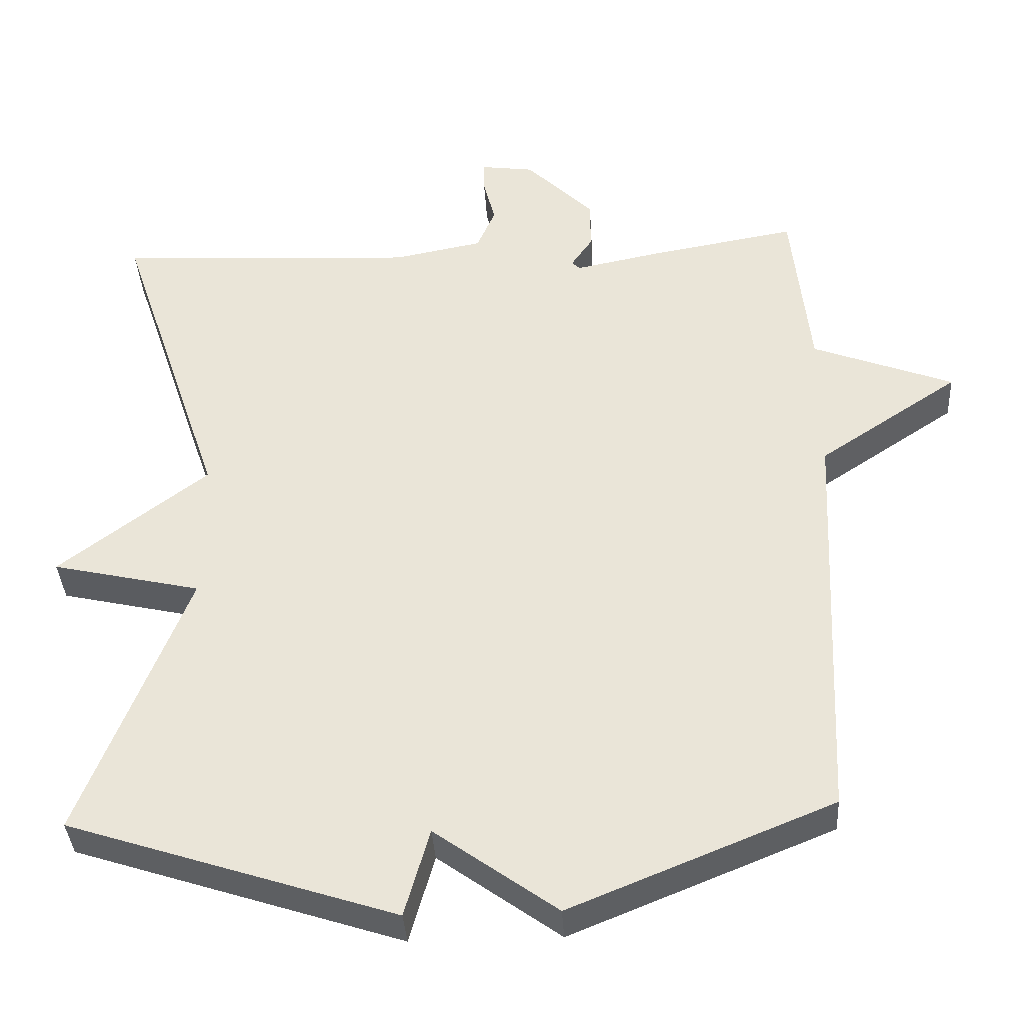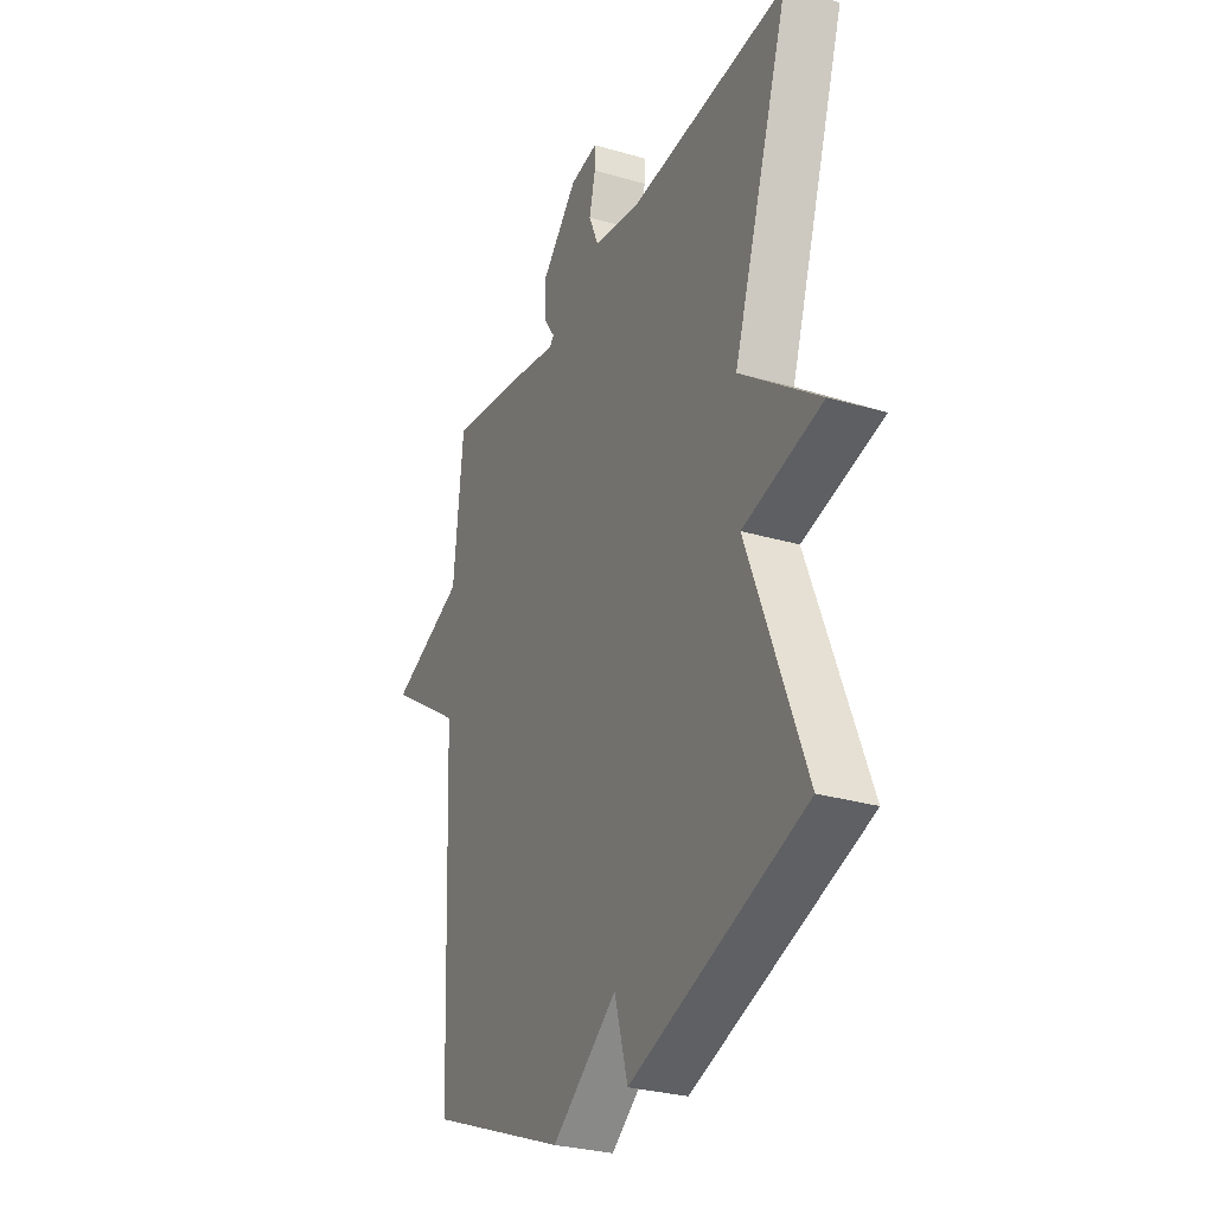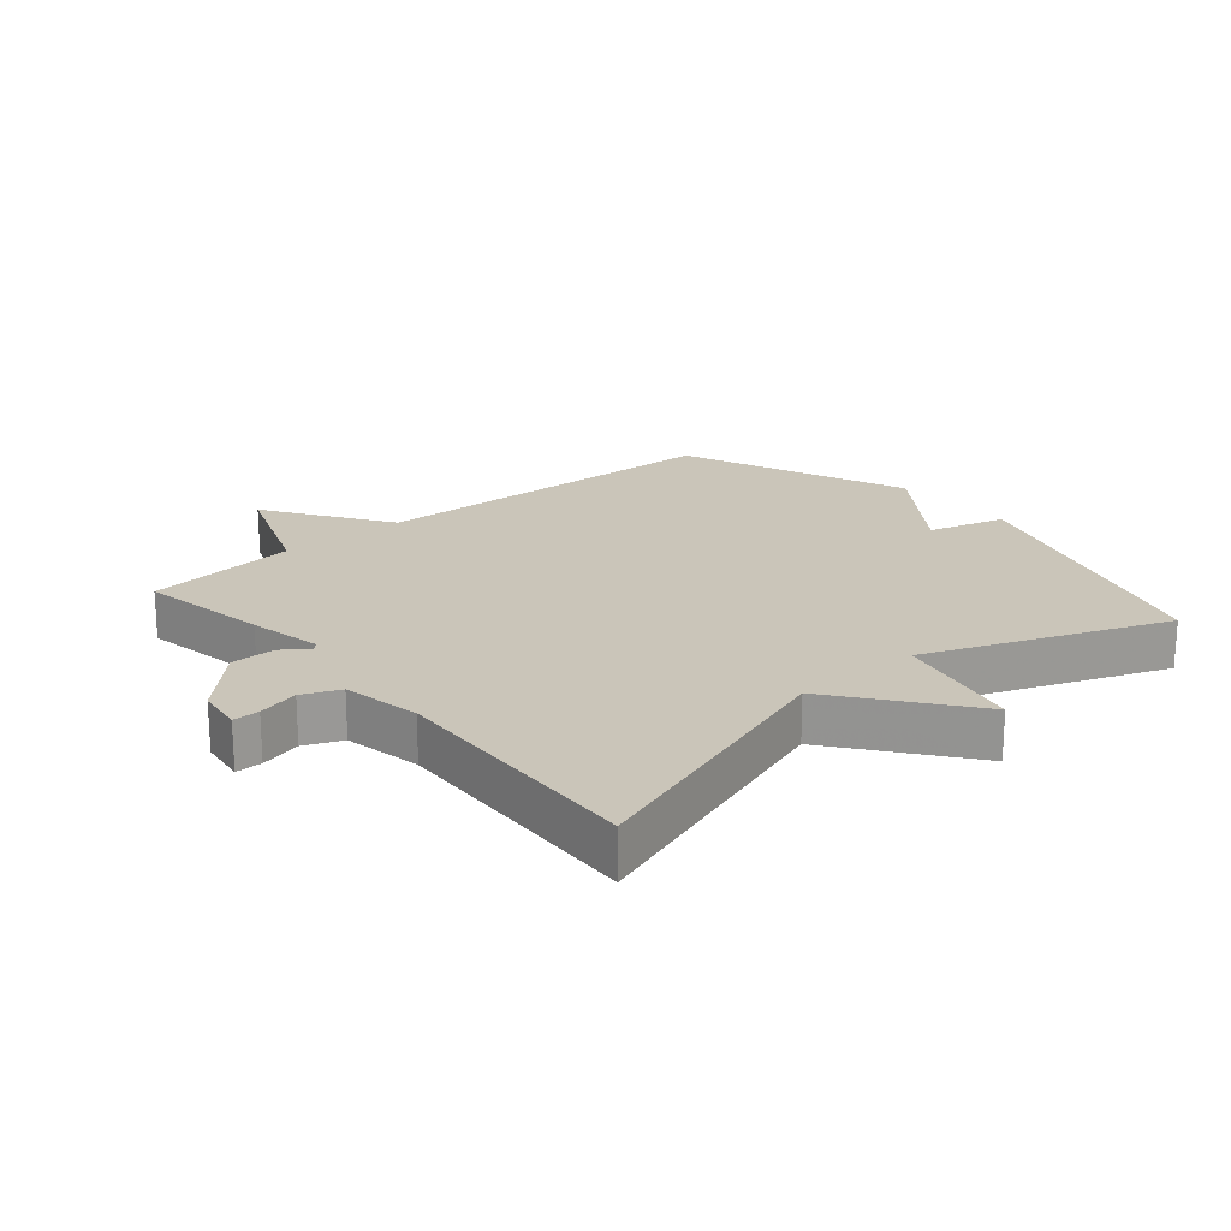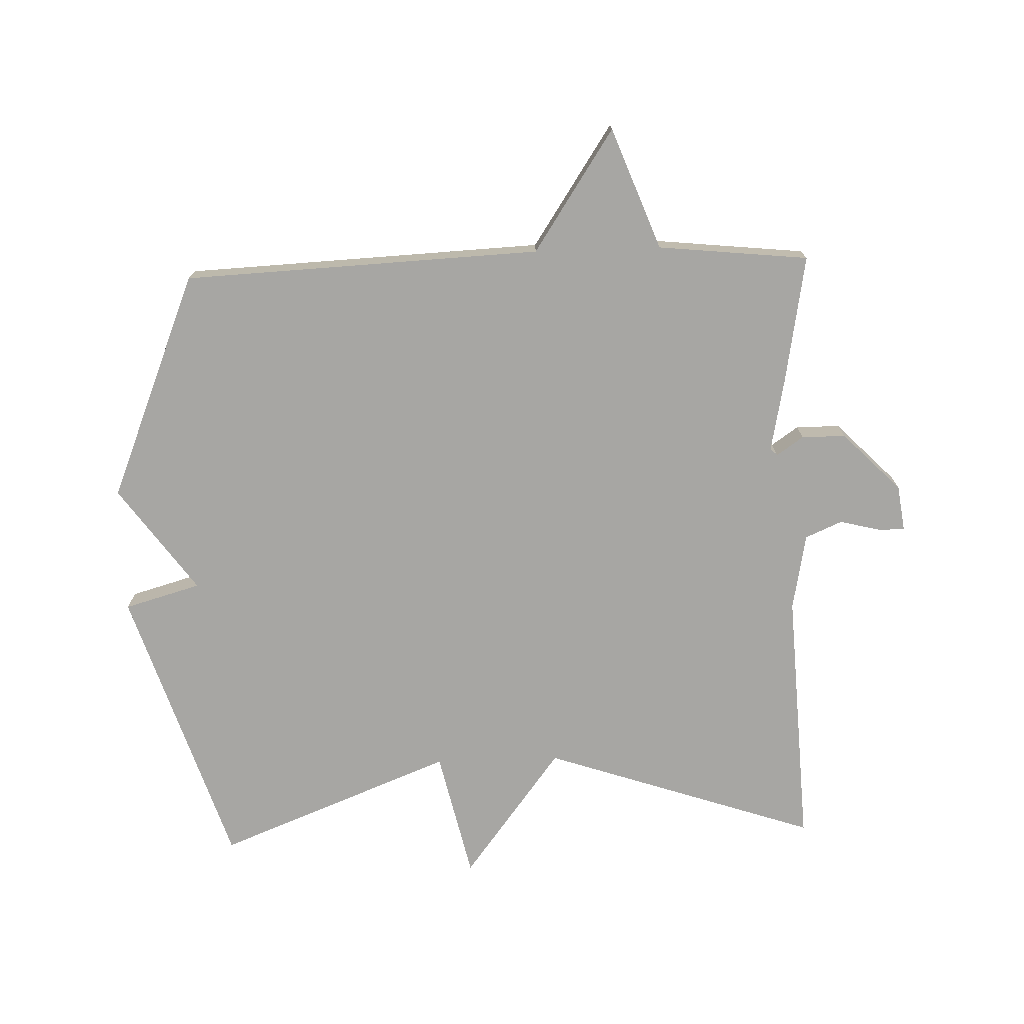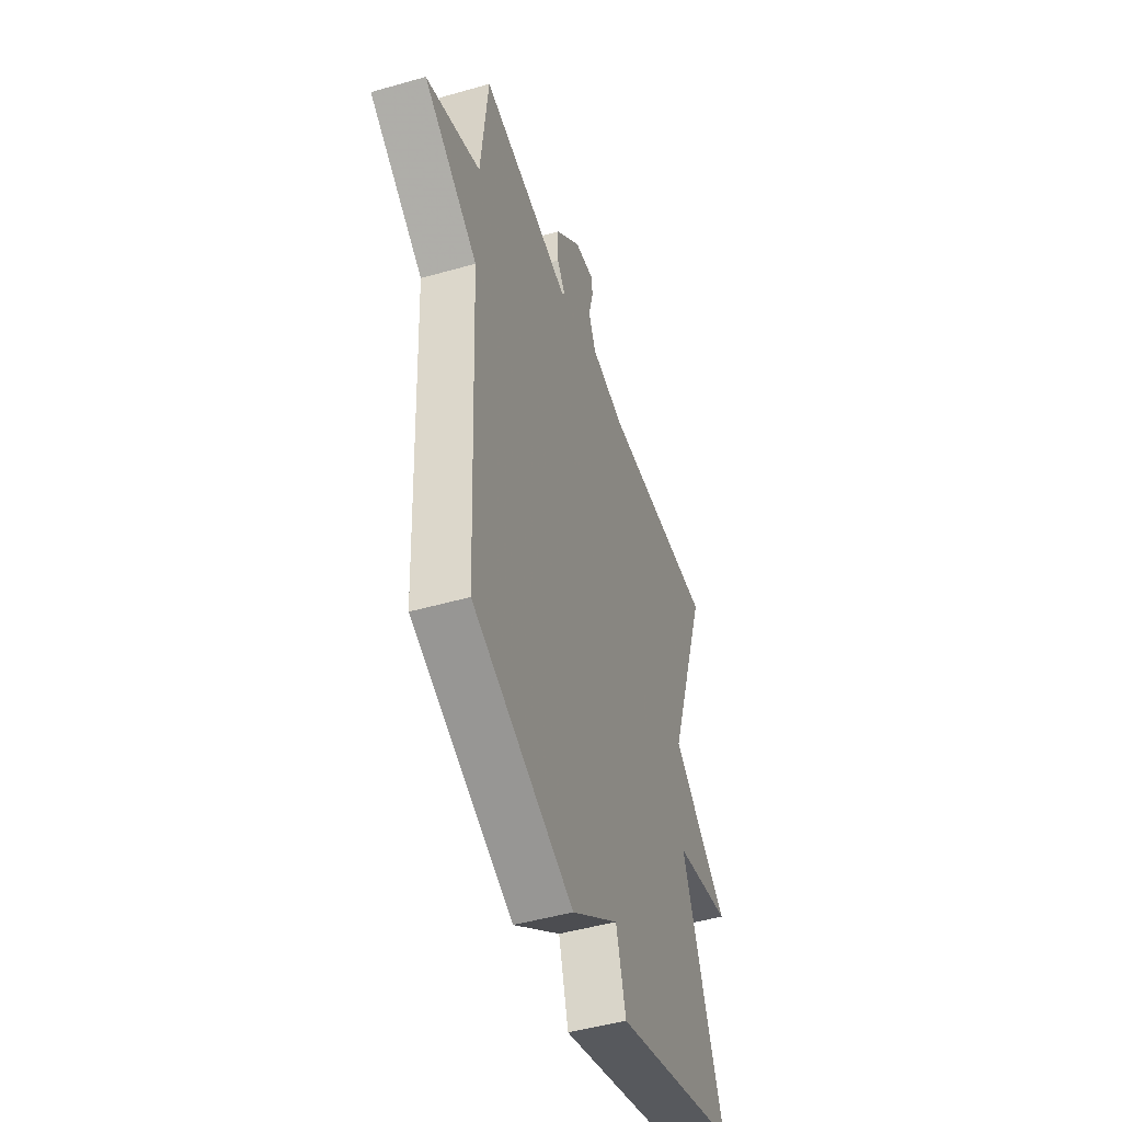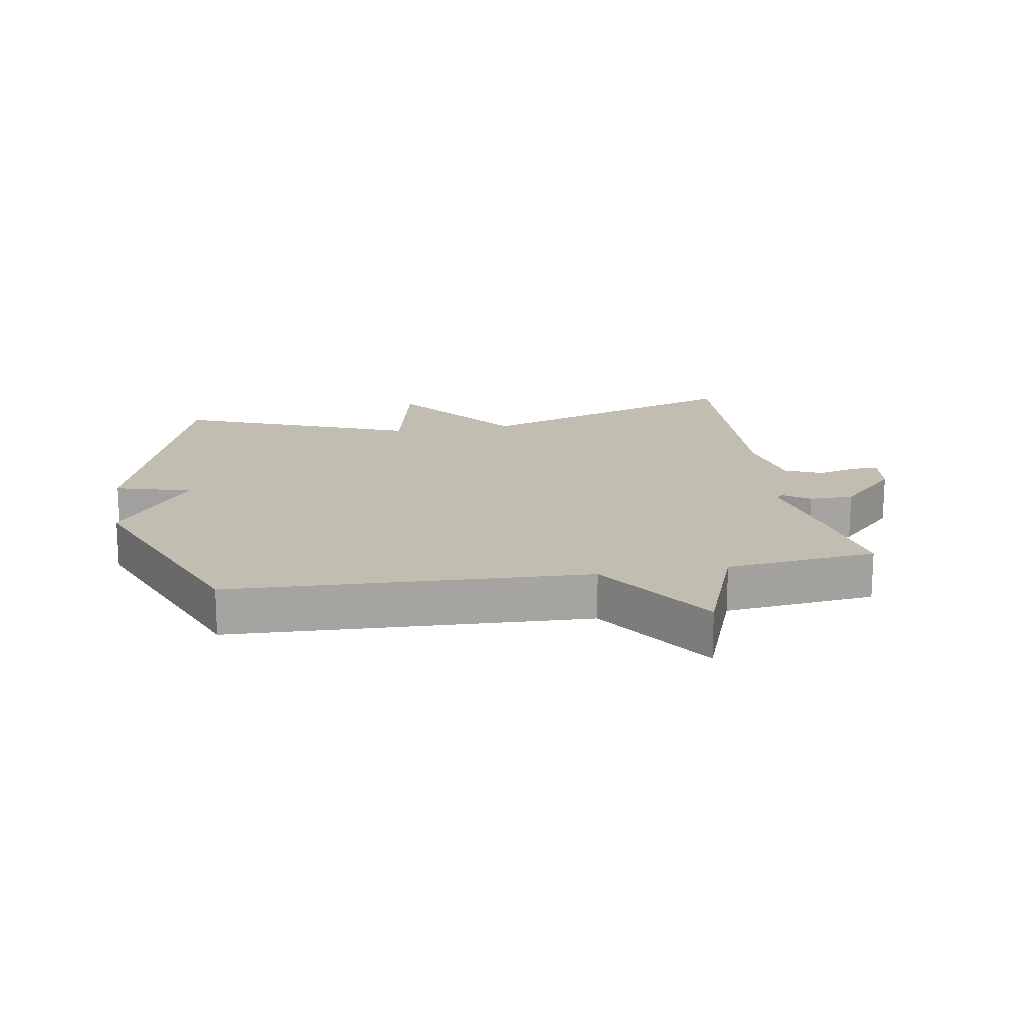
<metadata>
{"format":"obj","ext":"obj","renderer":"f3d","projection":"perspective","resolution":1024,"background":"white","views":[{"elev":-37.2,"azim":-176.6,"up":"+Z"},{"elev":-29.3,"azim":66.6,"up":"+Z"},{"elev":20.7,"azim":49.6,"up":"+Y"},{"elev":-74.1,"azim":-88.1,"up":"+Y"},{"elev":-47.8,"azim":-72.2,"up":"+Z"},{"elev":17.0,"azim":-99.7,"up":"+Y"}]}
</metadata>
<code>
v -0.5 0.07 -0.5
v -0.525 0.07 0.063
v -0.716 0.07 0.19
v -0.525 0.07 0.263
v -0.5 0.07 0.5
v -0.298 0.07 0.465
v -0.184 0.07 0.442
v -0.173 0.07 0.453
v -0.202 0.07 0.495
v -0.202 0.07 0.564
v -0.11 0.07 0.655
v -0.038 0.07 0.665
v -0.038 0.07 0.624
v -0.054 0.07 0.56
v -0.029 0.07 0.502
v 0.092 0.07 0.479
v 0.5 0.07 0.5
v 0.355 0.07 0.07
v 0.557 0.07 -0.084
v 0.355 0.07 -0.13
v 0.5 0.07 -0.5
v 0.056 0.07 -0.645
v 0.022 0.07 -0.525
v -0.144 0.07 -0.645
v -0.5 0 -0.5
v -0.525 0 0.063
v -0.716 0 0.19
v -0.525 0 0.263
v -0.5 0 0.5
v -0.298 0 0.465
v -0.184 0 0.442
v -0.173 0 0.453
v -0.202 0 0.495
v -0.202 0 0.564
v -0.11 0 0.655
v -0.038 0 0.665
v -0.038 0 0.624
v -0.054 0 0.56
v -0.029 0 0.502
v 0.092 0 0.479
v 0.5 0 0.5
v 0.355 0 0.07
v 0.557 0 -0.084
v 0.355 0 -0.13
v 0.5 0 -0.5
v 0.056 0 -0.645
v 0.022 0 -0.525
v -0.144 0 -0.645
f 23 24 1 2
f 20 21 22 23
f 20 23 2
f 2 3 4
f 20 2 4
f 19 20 4
f 18 19 4
f 16 17 18 4
f 15 16 4
f 12 13 14
f 11 12 14
f 10 11 14
f 9 10 14
f 8 9 14
f 7 8 14 15
f 4 5 6 7
f 4 7 15
f 26 25 48 47
f 47 46 45 44
f 26 47 44
f 28 27 26
f 28 26 44
f 28 44 43
f 28 43 42
f 28 42 41 40
f 28 40 39
f 38 37 36
f 38 36 35
f 38 35 34
f 38 34 33
f 38 33 32
f 39 38 32 31
f 31 30 29 28
f 39 31 28
f 1 25 26 2
f 2 26 27 3
f 3 27 28 4
f 4 28 29 5
f 5 29 30 6
f 6 30 31 7
f 7 31 32 8
f 8 32 33 9
f 9 33 34 10
f 10 34 35 11
f 11 35 36 12
f 12 36 37 13
f 13 37 38 14
f 14 38 39 15
f 15 39 40 16
f 16 40 41 17
f 17 41 42 18
f 18 42 43 19
f 19 43 44 20
f 20 44 45 21
f 21 45 46 22
f 22 46 47 23
f 23 47 48 24
f 24 48 25 1

</code>
